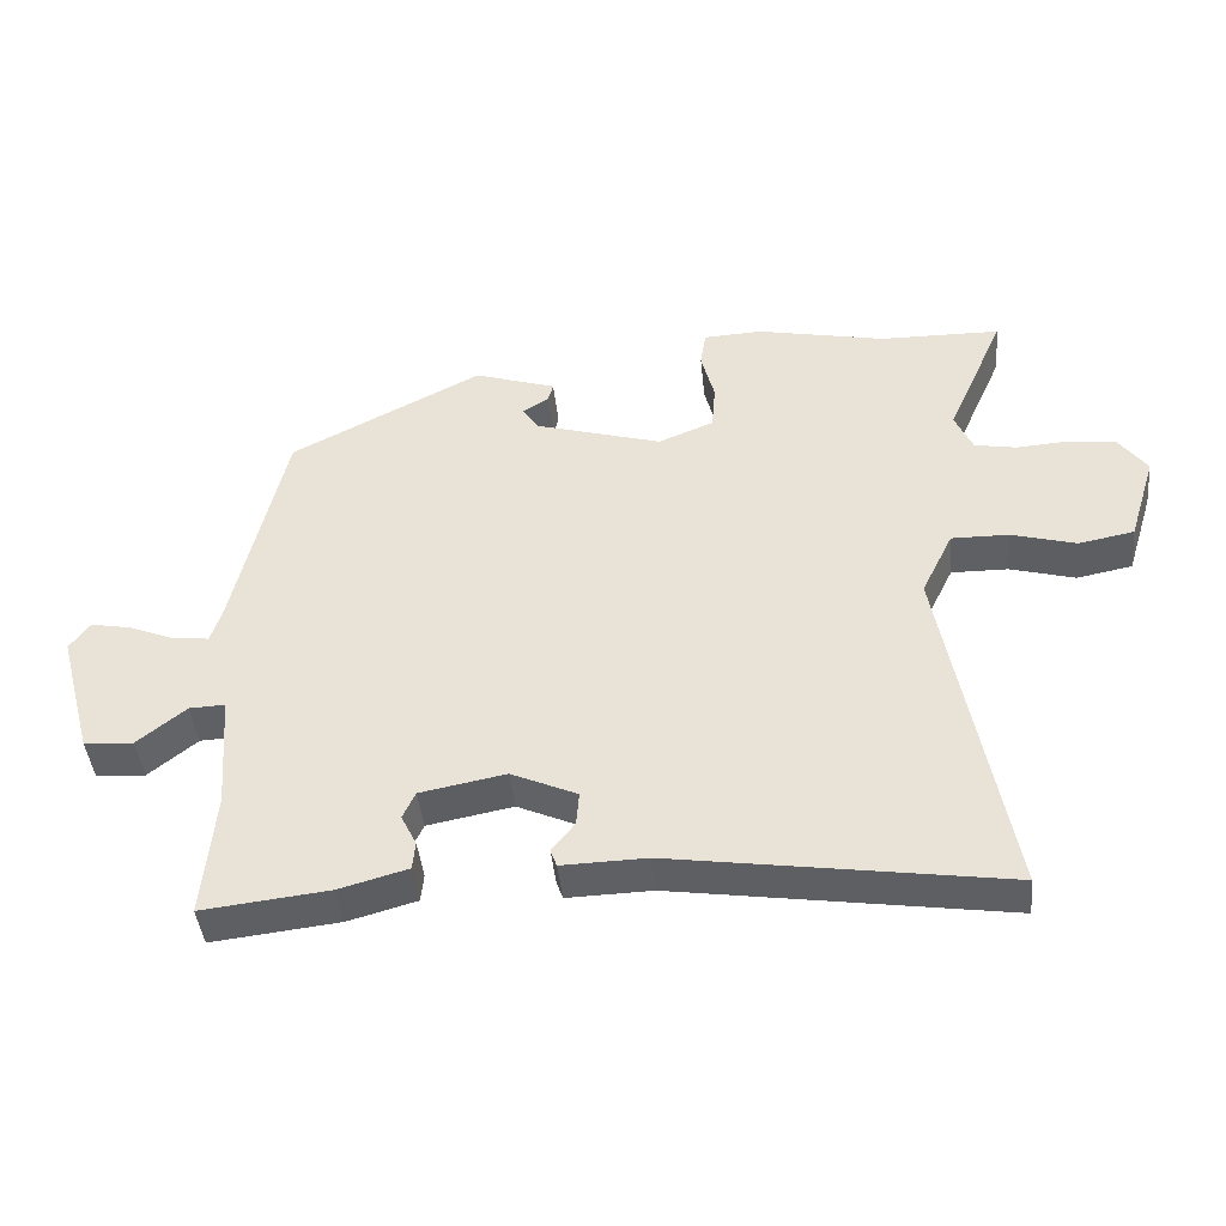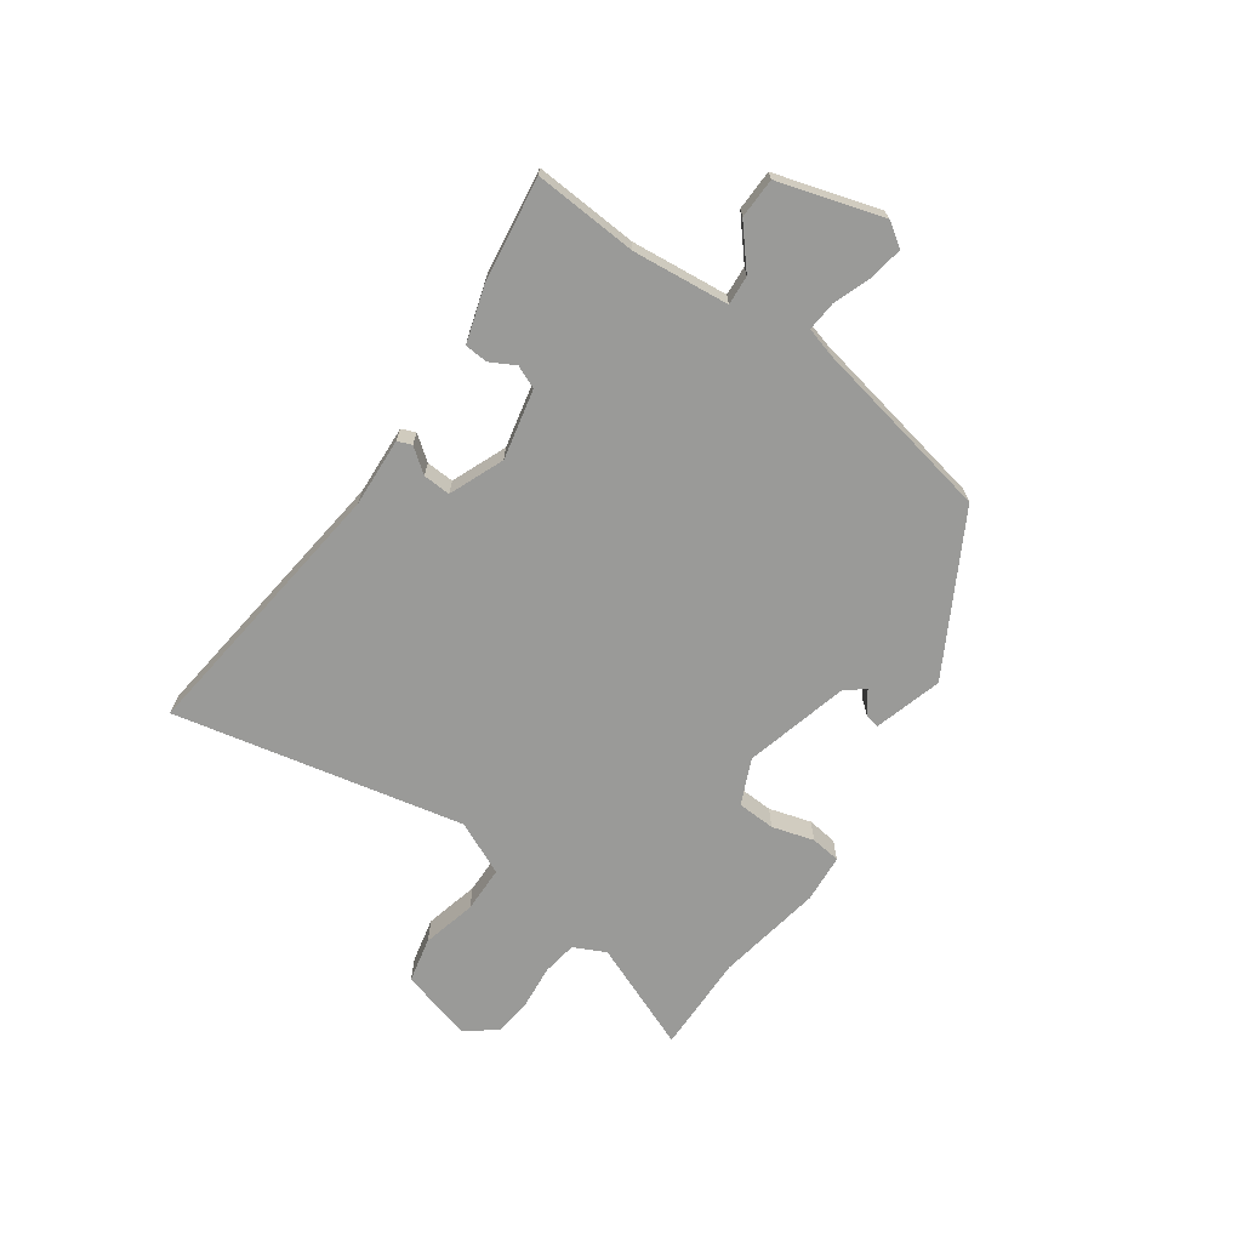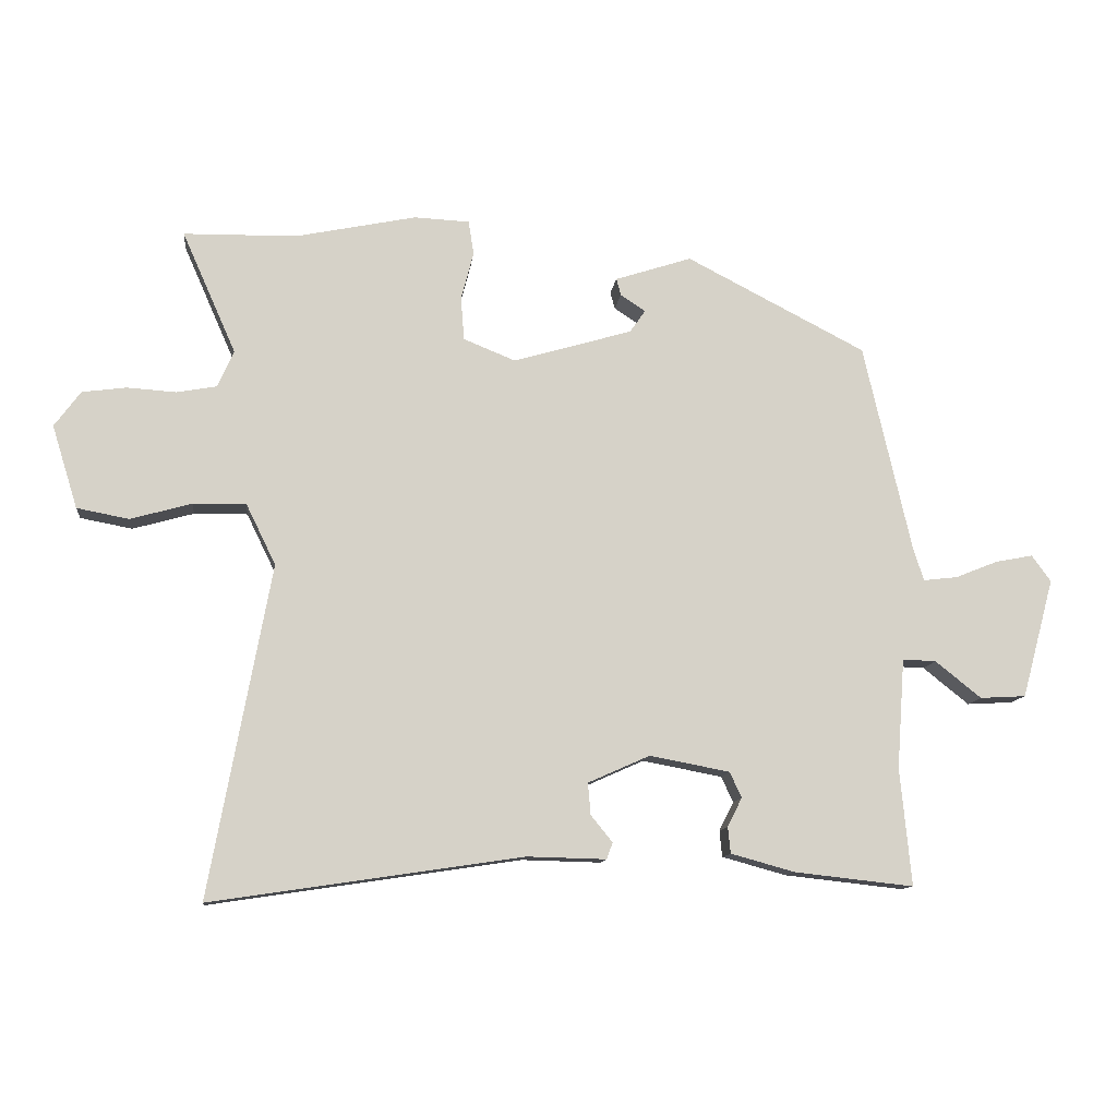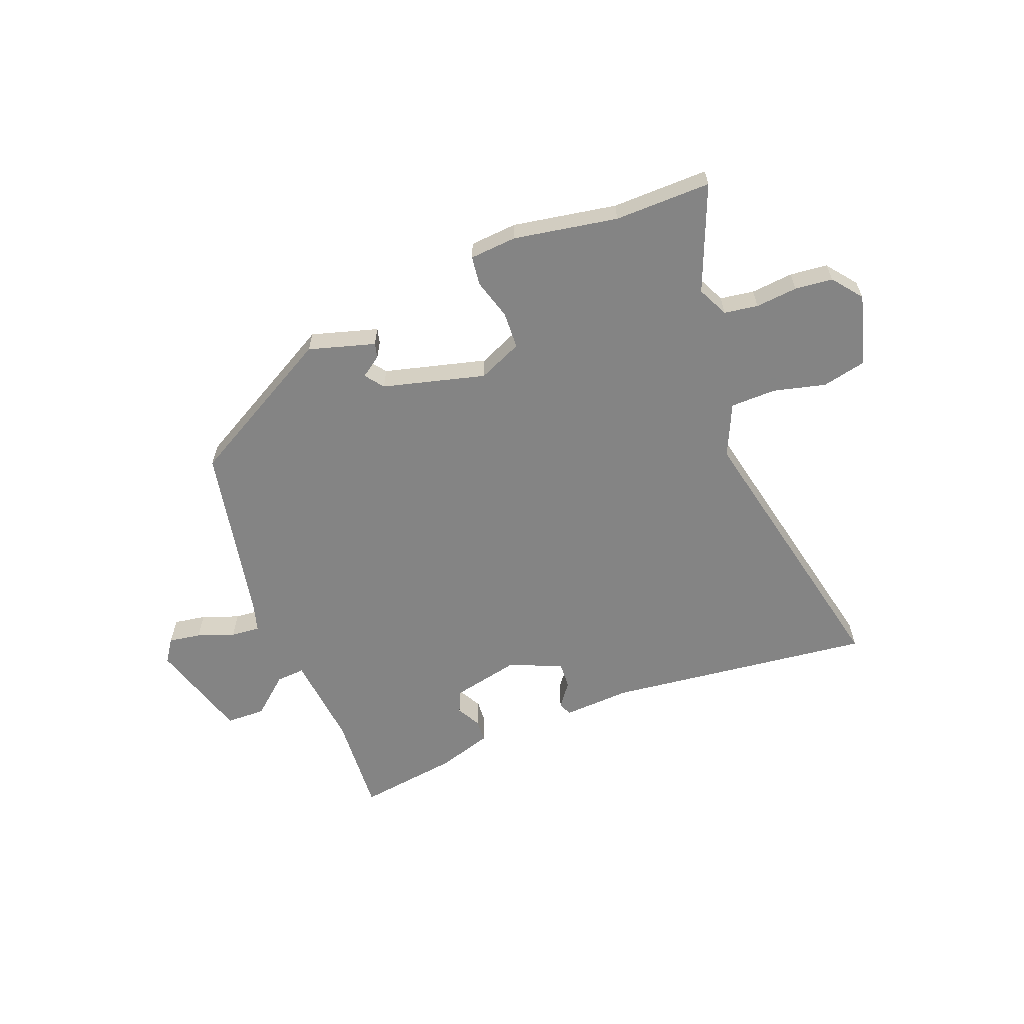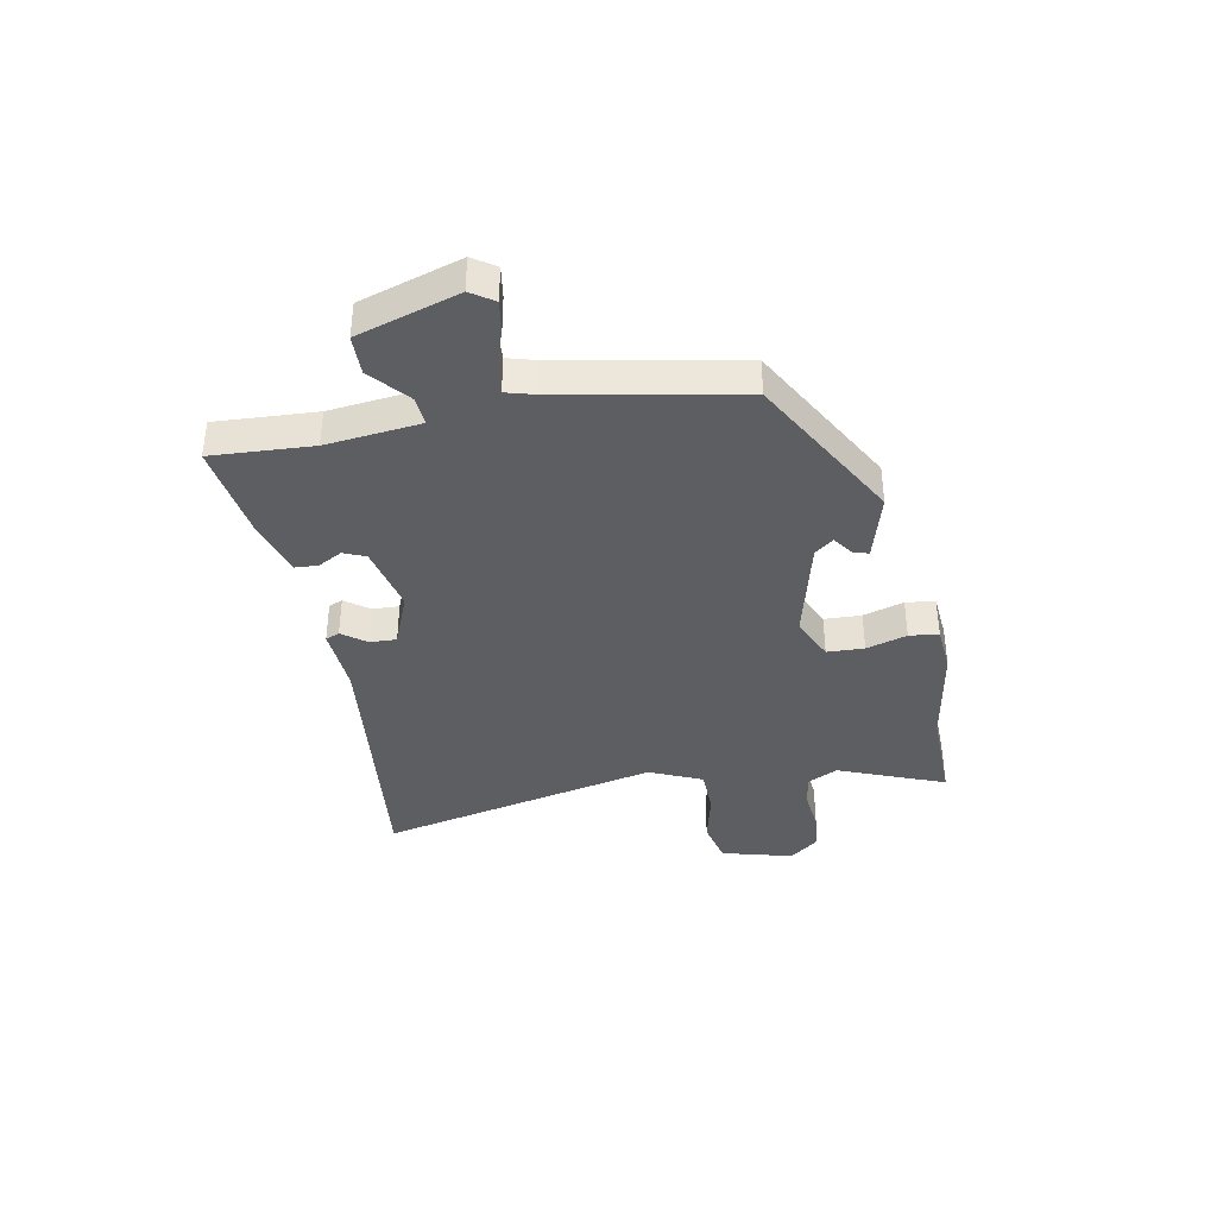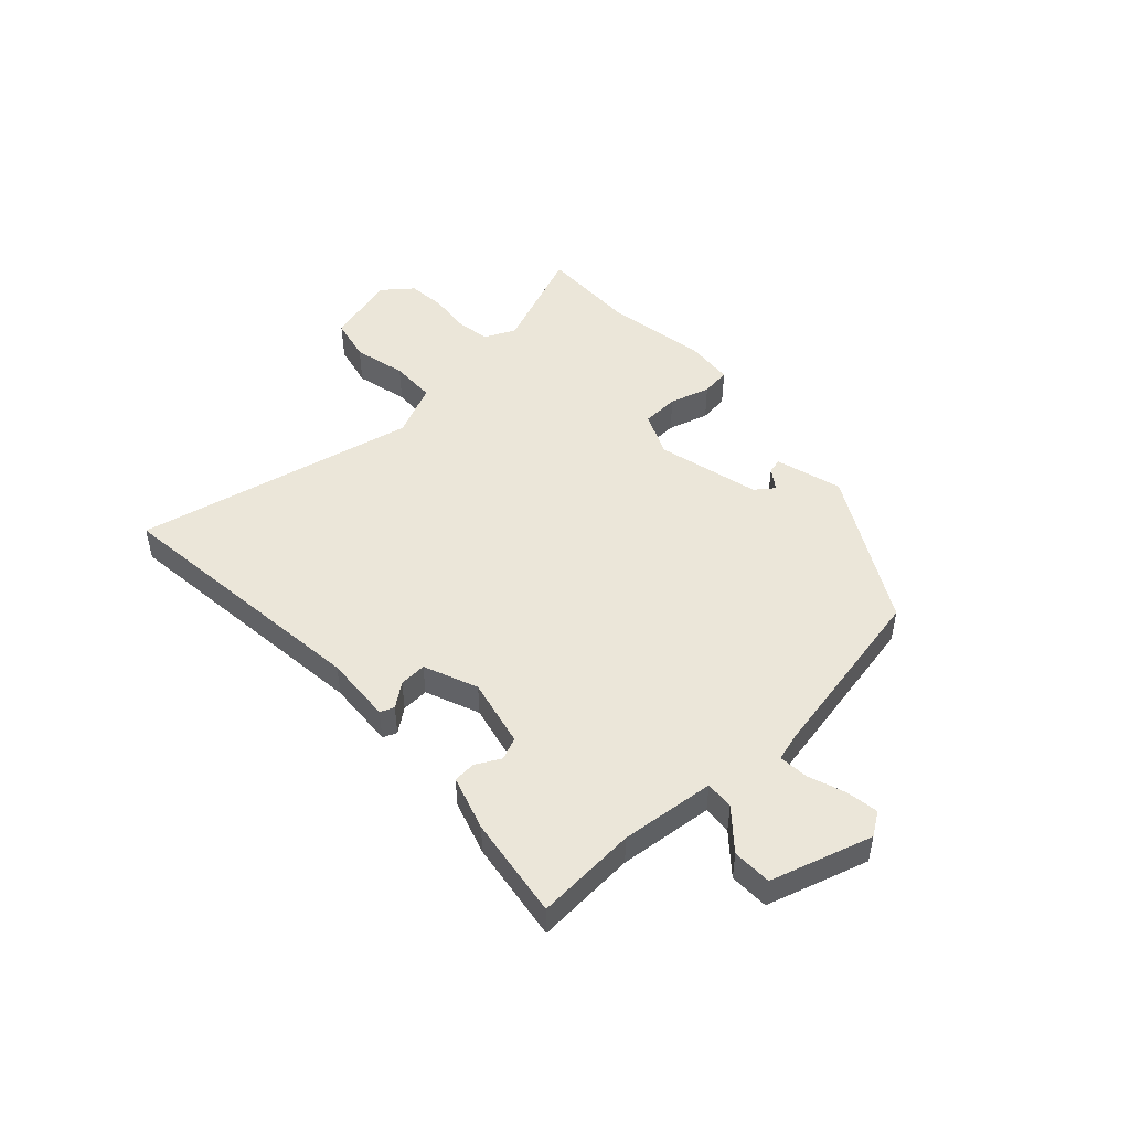
<metadata>
{"format":"obj","ext":"obj","renderer":"f3d","projection":"perspective","resolution":1024,"background":"white","views":[{"elev":-42.6,"azim":5.8,"up":"+Z"},{"elev":-69.2,"azim":-123.4,"up":"+Y"},{"elev":-11.4,"azim":173.5,"up":"+Z"},{"elev":-61.3,"azim":23.0,"up":"+Y"},{"elev":-38.4,"azim":-77.1,"up":"+Y"},{"elev":48.5,"azim":-130.8,"up":"+Y"}]}
</metadata>
<code>
v 0.447 0.07 0.501
v 0.619 0.07 0.498
v 0.537 0.07 0.312
v 0.562 0.07 0.256
v 0.622 0.07 0.245
v 0.697 0.07 0.25
v 0.764 0.07 0.241
v 0.804 0.07 0.187
v 0.765 0.07 0.061
v 0.686 0.07 0.046
v 0.593 0.07 0.072
v 0.512 0.07 0.073
v 0.467 0.07 -0.019
v 0.56 0.07 -0.524
v 0.086 0.07 -0.453
v -0.035 0.07 -0.456
v -0.044 0.07 -0.431
v -0.011 0.07 -0.39
v -0.007 0.07 -0.342
v -0.101 0.07 -0.3
v -0.223 0.07 -0.323
v -0.241 0.07 -0.362
v -0.219 0.07 -0.406
v -0.223 0.07 -0.446
v -0.321 0.07 -0.473
v -0.502 0.07 -0.493
v -0.485 0.07 -0.314
v -0.497 0.07 -0.146
v -0.548 0.07 -0.148
v -0.618 0.07 -0.204
v -0.688 0.07 -0.2
v -0.737 0.07 -0.018
v -0.708 0.07 0.022
v -0.651 0.07 0.011
v -0.586 0.07 -0.015
v -0.534 0.07 -0.021
v -0.518 0.07 0.029
v -0.445 0.07 0.347
v -0.171 0.07 0.488
v -0.054 0.07 0.45
v -0.061 0.07 0.424
v -0.099 0.07 0.399
v -0.075 0.07 0.365
v 0.106 0.07 0.312
v 0.185 0.07 0.344
v 0.19 0.07 0.41
v 0.171 0.07 0.483
v 0.179 0.07 0.535
v 0.263 0.07 0.539
v 0.447 0 0.501
v 0.619 0 0.498
v 0.537 0 0.312
v 0.562 0 0.256
v 0.622 0 0.245
v 0.697 0 0.25
v 0.764 0 0.241
v 0.804 0 0.187
v 0.765 0 0.061
v 0.686 0 0.046
v 0.593 0 0.072
v 0.512 0 0.073
v 0.467 0 -0.019
v 0.56 0 -0.524
v 0.086 0 -0.453
v -0.035 0 -0.456
v -0.044 0 -0.431
v -0.011 0 -0.39
v -0.007 0 -0.342
v -0.101 0 -0.3
v -0.223 0 -0.323
v -0.241 0 -0.362
v -0.219 0 -0.406
v -0.223 0 -0.446
v -0.321 0 -0.473
v -0.502 0 -0.493
v -0.485 0 -0.314
v -0.497 0 -0.146
v -0.548 0 -0.148
v -0.618 0 -0.204
v -0.688 0 -0.2
v -0.737 0 -0.018
v -0.708 0 0.022
v -0.651 0 0.011
v -0.586 0 -0.015
v -0.534 0 -0.021
v -0.518 0 0.029
v -0.445 0 0.347
v -0.171 0 0.488
v -0.054 0 0.45
v -0.061 0 0.424
v -0.099 0 0.399
v -0.075 0 0.365
v 0.106 0 0.312
v 0.185 0 0.344
v 0.19 0 0.41
v 0.171 0 0.483
v 0.179 0 0.535
v 0.263 0 0.539
f 48 49 1
f 47 48 1
f 46 47 1
f 1 2 3
f 46 1 3
f 45 46 3
f 44 45 3 4
f 40 41 42
f 39 40 42
f 38 39 42
f 37 38 42 43
f 36 37 43 44
f 33 34 35
f 32 33 35
f 31 32 35
f 30 31 35
f 29 30 35
f 28 29 35 36
f 25 26 27
f 24 25 27
f 23 24 27
f 22 23 27
f 21 22 27 28
f 44 4 5
f 36 44 5
f 28 36 5
f 21 28 5
f 20 21 5
f 15 16 17 18
f 15 18 19
f 14 15 19
f 13 14 19
f 9 10 11
f 8 9 11
f 7 8 11
f 6 7 11
f 5 6 11
f 5 11 12
f 20 5 12
f 12 13 19 20
f 50 98 97
f 50 97 96
f 50 96 95
f 52 51 50
f 52 50 95
f 52 95 94
f 53 52 94 93
f 91 90 89
f 91 89 88
f 91 88 87
f 92 91 87 86
f 93 92 86 85
f 84 83 82
f 84 82 81
f 84 81 80
f 84 80 79
f 84 79 78
f 85 84 78 77
f 76 75 74
f 76 74 73
f 76 73 72
f 76 72 71
f 77 76 71 70
f 54 53 93
f 54 93 85
f 54 85 77
f 54 77 70
f 54 70 69
f 67 66 65 64
f 68 67 64
f 68 64 63
f 68 63 62
f 60 59 58
f 60 58 57
f 60 57 56
f 60 56 55
f 60 55 54
f 61 60 54
f 61 54 69
f 69 68 62 61
f 1 50 51 2
f 2 51 52 3
f 3 52 53 4
f 4 53 54 5
f 5 54 55 6
f 6 55 56 7
f 7 56 57 8
f 8 57 58 9
f 9 58 59 10
f 10 59 60 11
f 11 60 61 12
f 12 61 62 13
f 13 62 63 14
f 14 63 64 15
f 15 64 65 16
f 16 65 66 17
f 17 66 67 18
f 18 67 68 19
f 19 68 69 20
f 20 69 70 21
f 21 70 71 22
f 22 71 72 23
f 23 72 73 24
f 24 73 74 25
f 25 74 75 26
f 26 75 76 27
f 27 76 77 28
f 28 77 78 29
f 29 78 79 30
f 30 79 80 31
f 31 80 81 32
f 32 81 82 33
f 33 82 83 34
f 34 83 84 35
f 35 84 85 36
f 36 85 86 37
f 37 86 87 38
f 38 87 88 39
f 39 88 89 40
f 40 89 90 41
f 41 90 91 42
f 42 91 92 43
f 43 92 93 44
f 44 93 94 45
f 45 94 95 46
f 46 95 96 47
f 47 96 97 48
f 48 97 98 49
f 49 98 50 1

</code>
